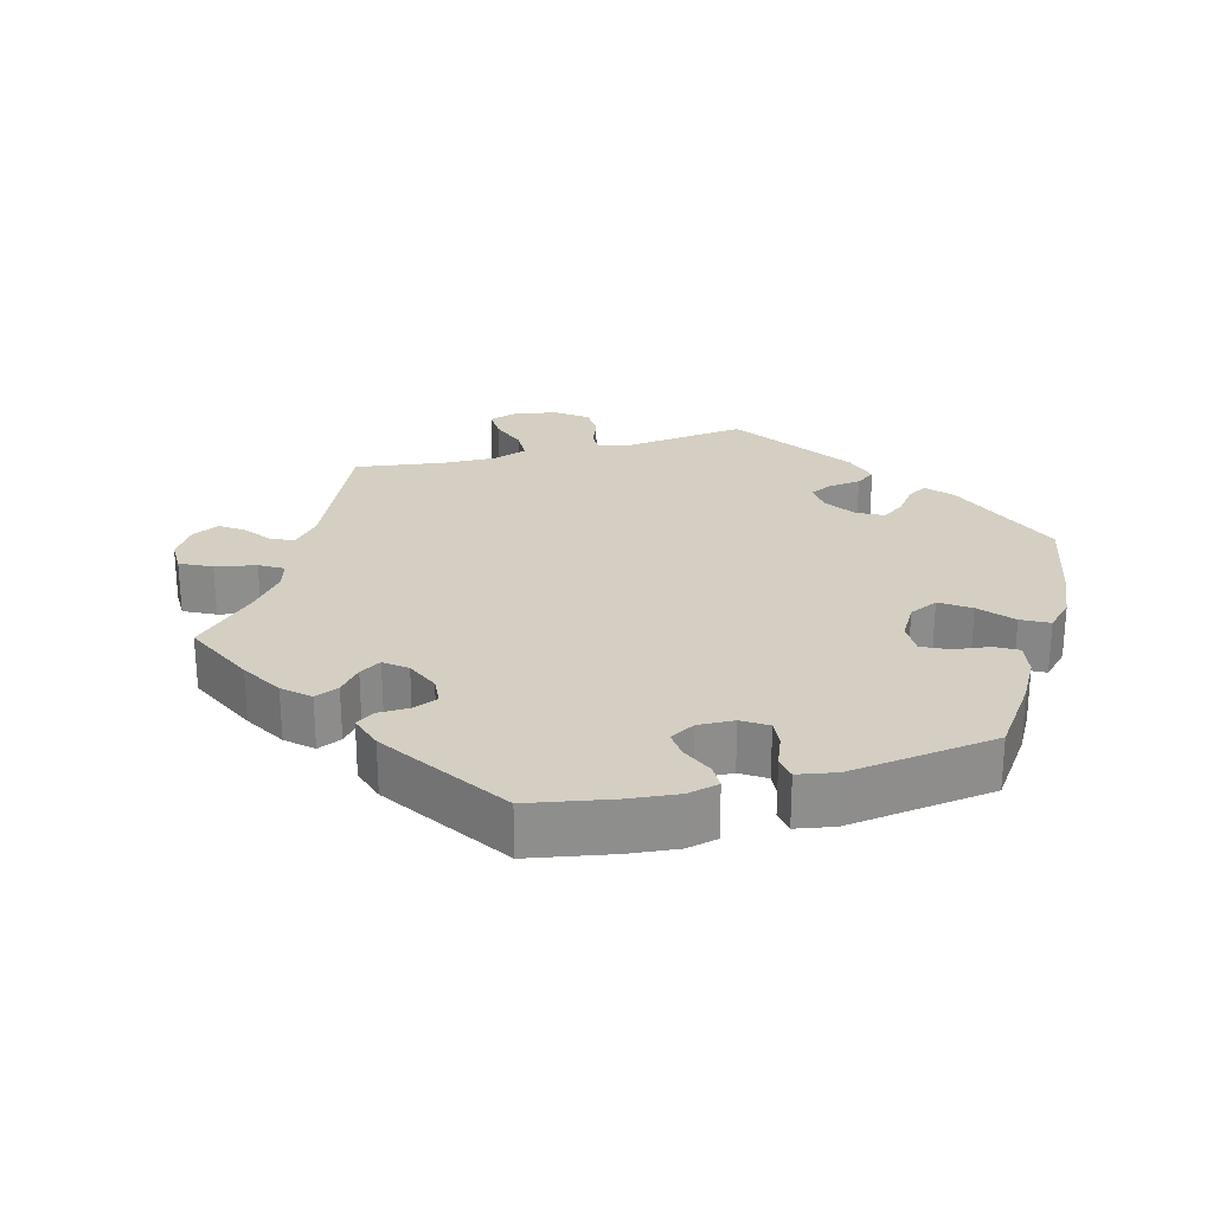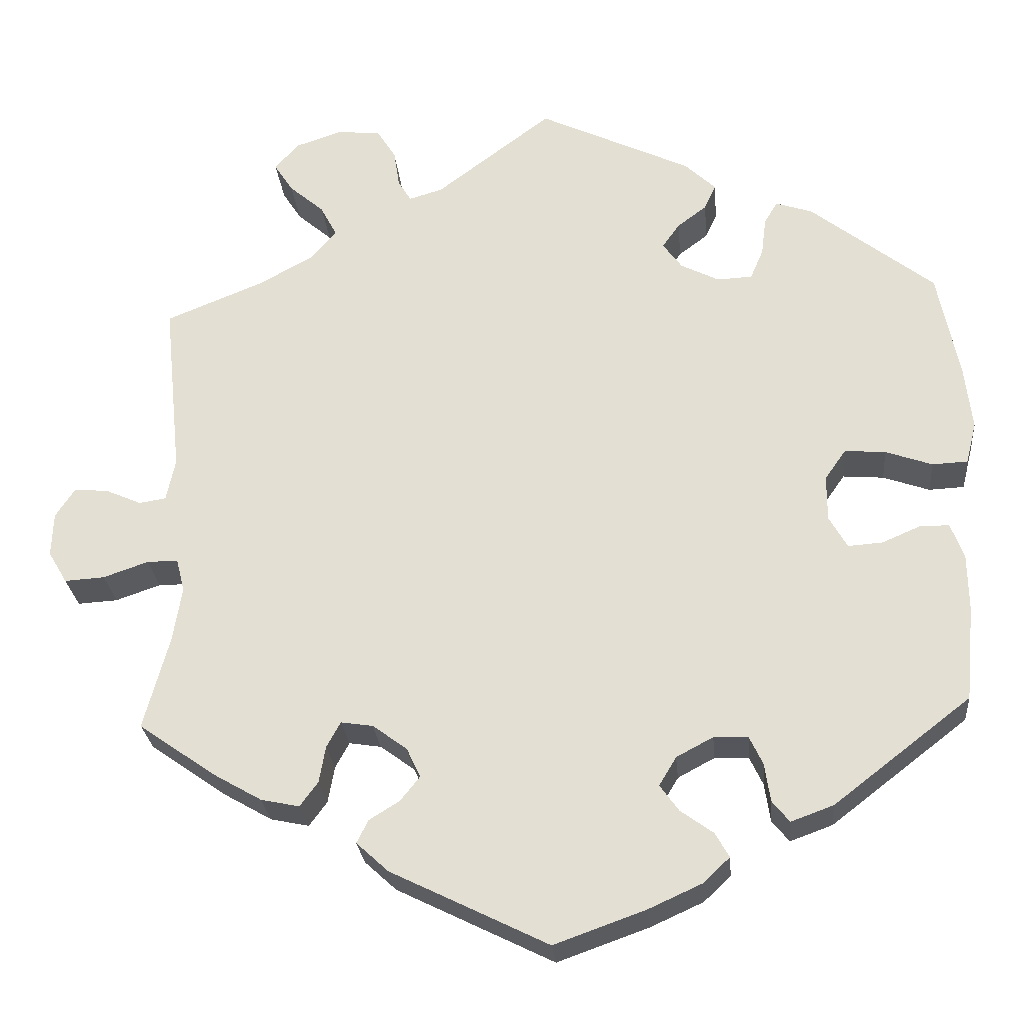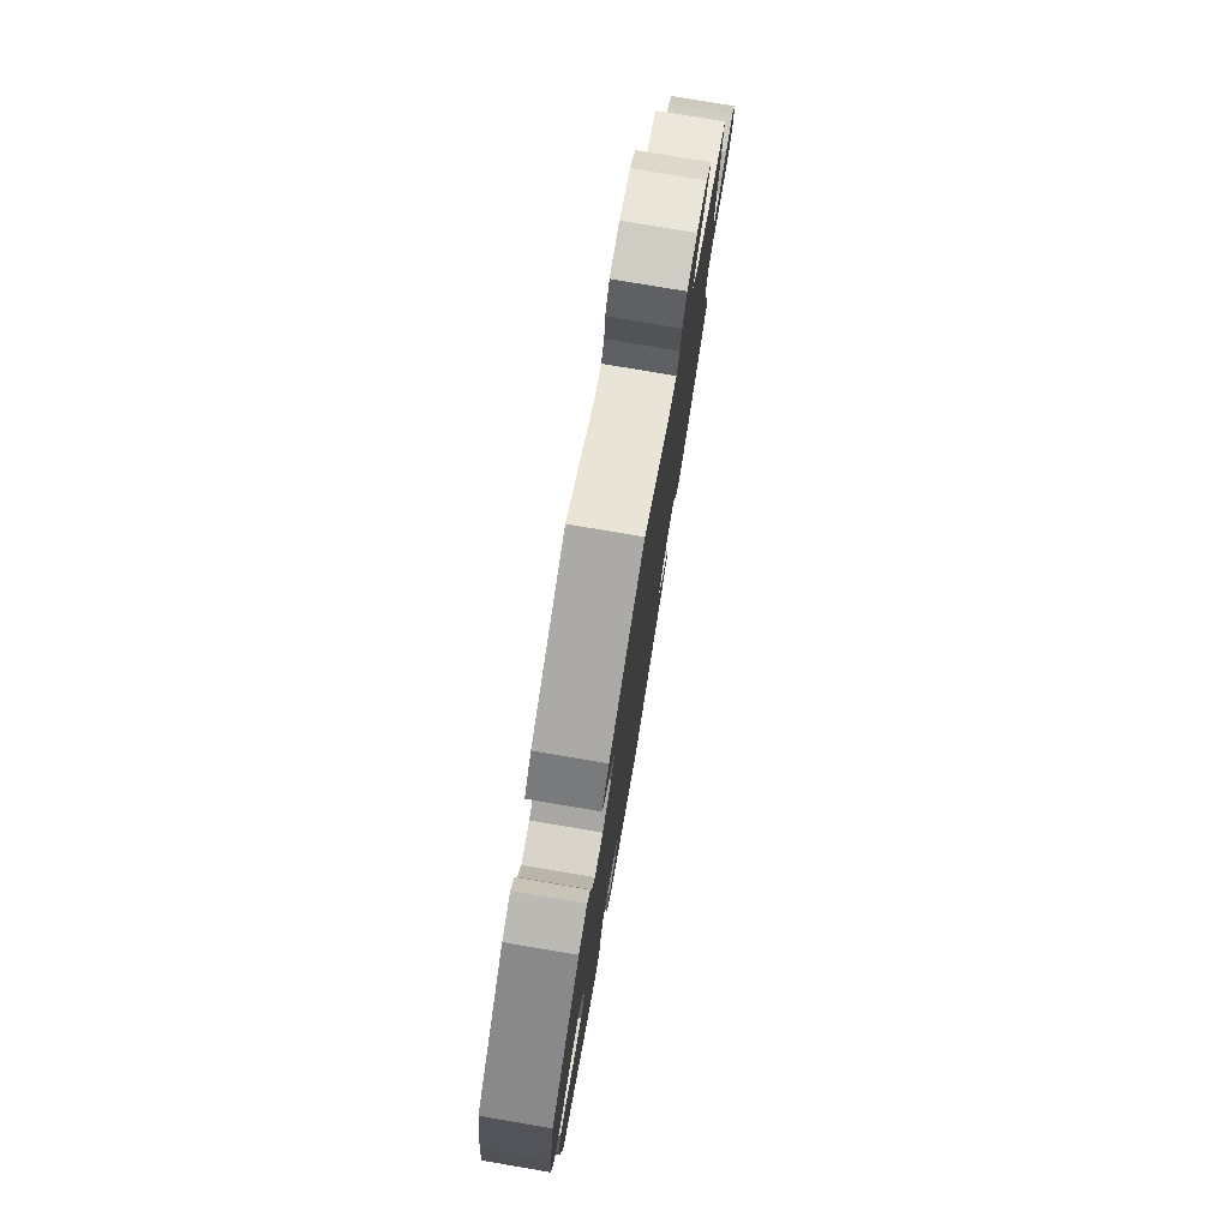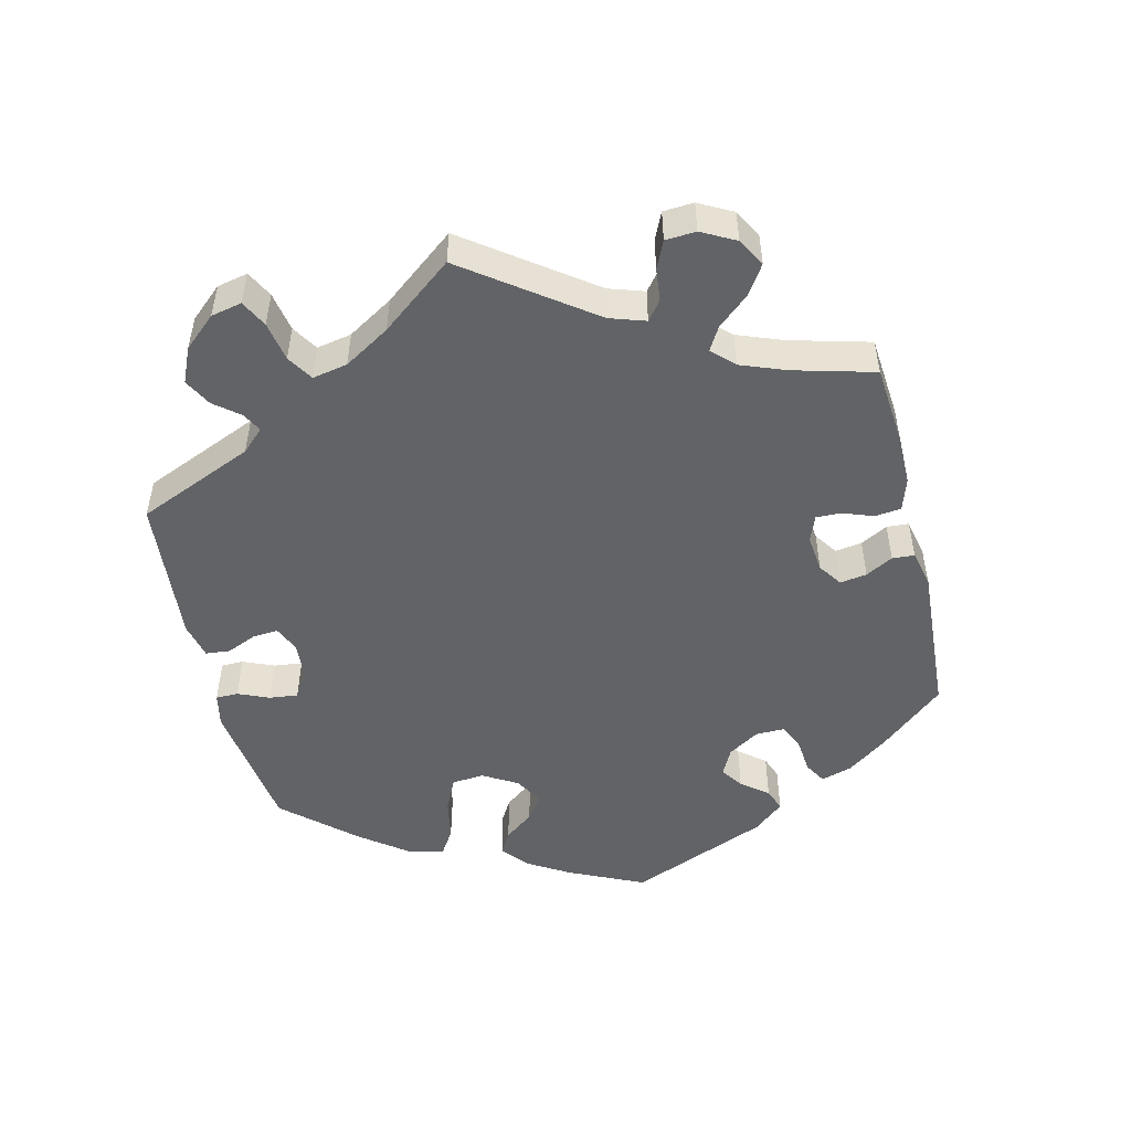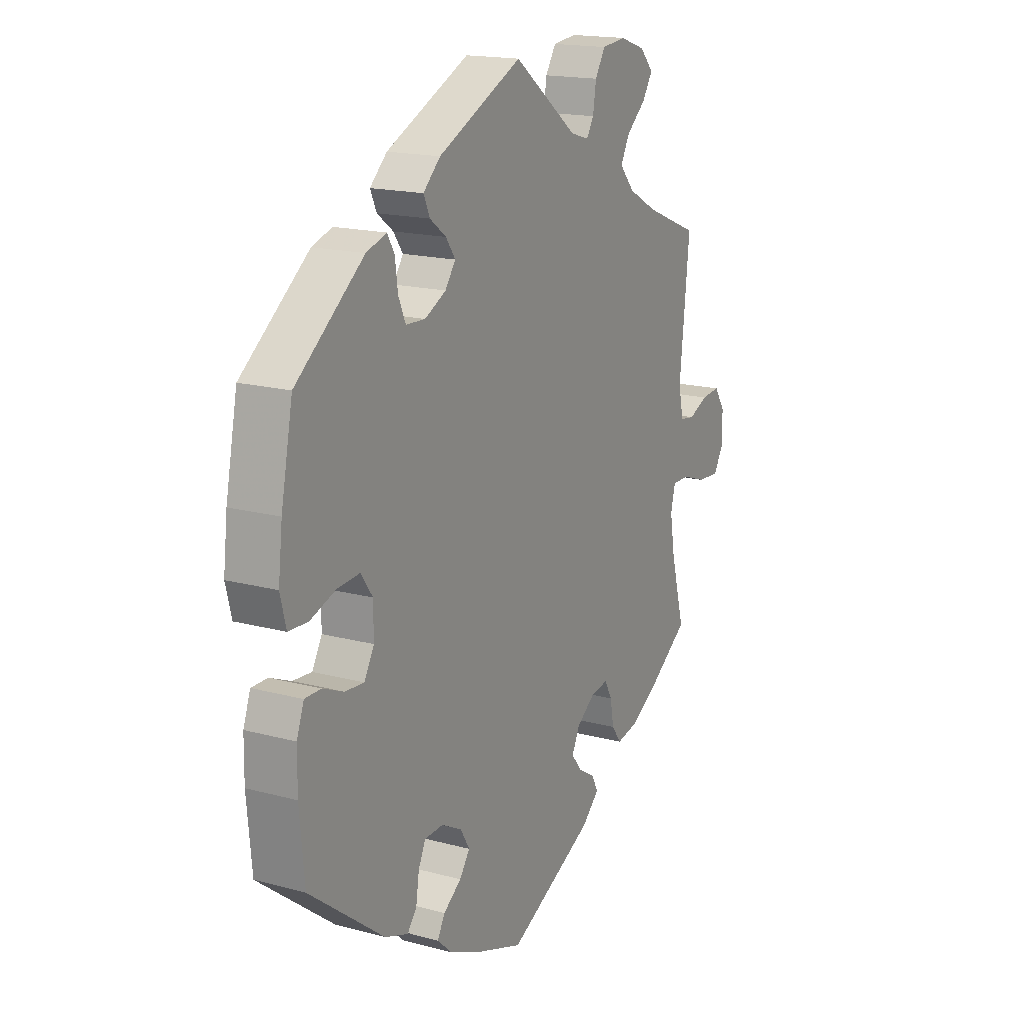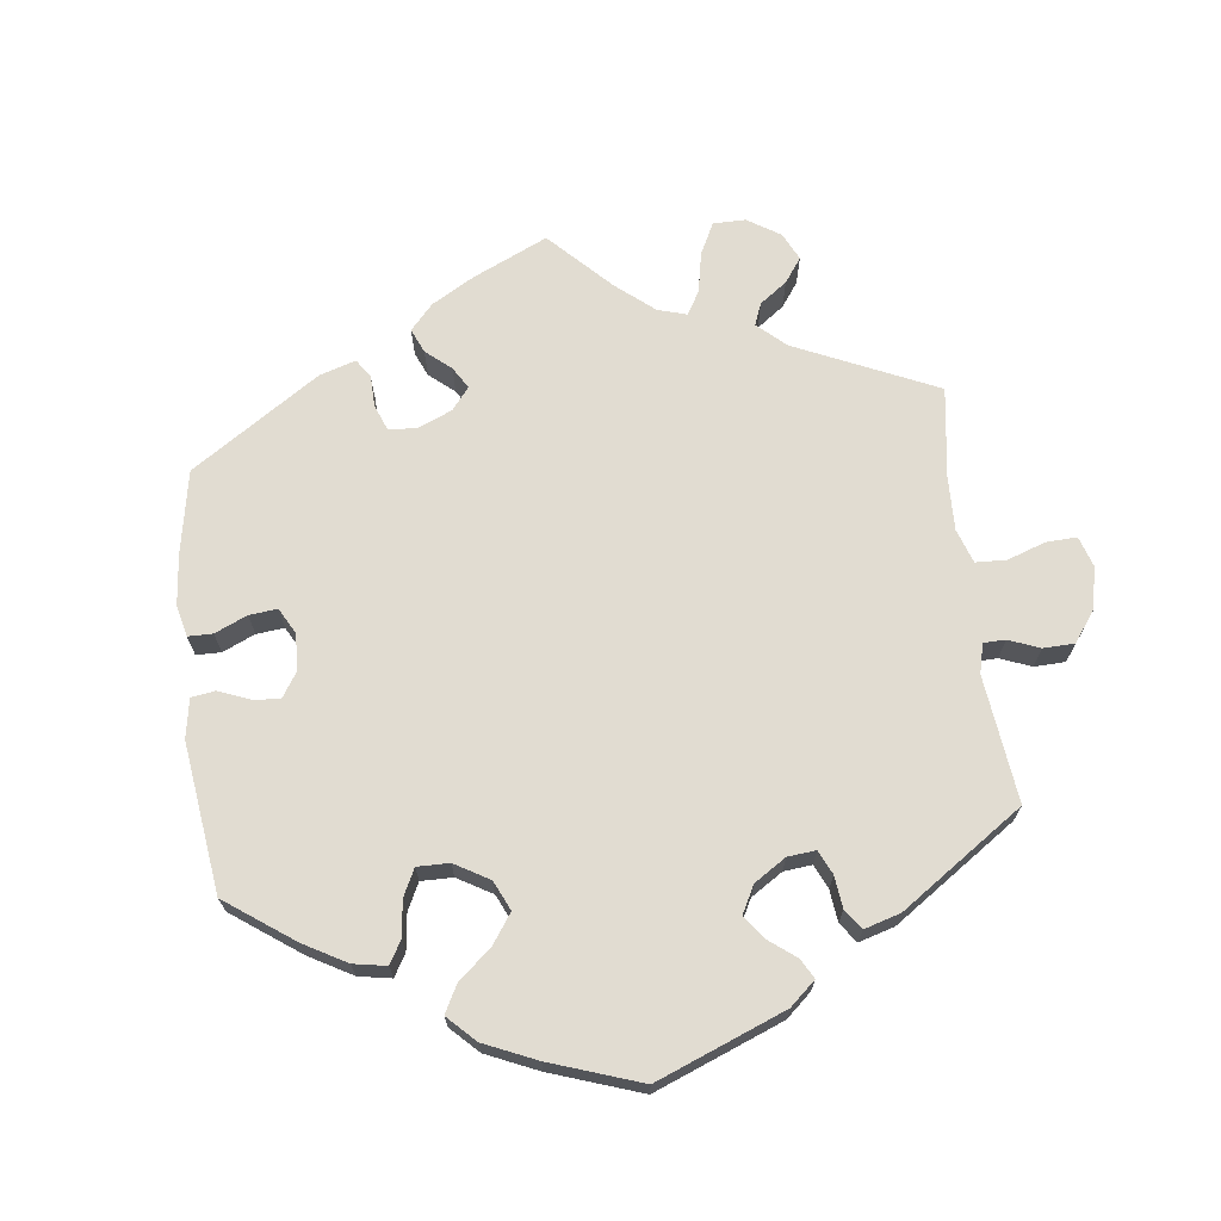
<metadata>
{"format":"obj","ext":"obj","renderer":"f3d","projection":"perspective","resolution":1024,"background":"white","views":[{"elev":25.5,"azim":-165.1,"up":"+Y"},{"elev":-26.5,"azim":-174.8,"up":"+Z"},{"elev":78.0,"azim":-80.4,"up":"+Z"},{"elev":-50.8,"azim":73.4,"up":"+Y"},{"elev":17.2,"azim":-61.7,"up":"+Z"},{"elev":69.1,"azim":-66.8,"up":"+Y"}]}
</metadata>
<code>
v -0.112 0.07 -0.538
v -0.176 0.07 -0.509
v -0.209 0.07 -0.478
v -0.192 0.07 -0.448
v -0.152 0.07 -0.419
v -0.129 0.07 -0.387
v -0.15 0.07 -0.352
v -0.195 0.07 -0.328
v -0.237 0.07 -0.33
v -0.253 0.07 -0.364
v -0.26 0.07 -0.411
v -0.281 0.07 -0.437
v -0.333 0.07 -0.418
v -0.5 0.07 -0.289
v -0.511 0.07 -0.173
v -0.51 0.07 -0.104
v -0.494 0.07 -0.06
v -0.458 0.07 -0.06
v -0.411 0.07 -0.08
v -0.369 0.07 -0.083
v -0.347 0.07 -0.044
v -0.347 0.07 0.012
v -0.373 0.07 0.049
v -0.423 0.07 0.045
v -0.48 0.07 0.025
v -0.523 0.07 0.027
v -0.536 0.07 0.078
v -0.527 0.07 0.157
v -0.501 0.07 0.288
v -0.35 0.07 0.407
v -0.305 0.07 0.422
v -0.289 0.07 0.395
v -0.283 0.07 0.348
v -0.267 0.07 0.311
v -0.224 0.07 0.309
v -0.177 0.07 0.333
v -0.154 0.07 0.365
v -0.175 0.07 0.395
v -0.211 0.07 0.422
v -0.225 0.07 0.453
v -0.187 0.07 0.489
v 0 0.07 0.578
v 0.142 0.07 0.471
v 0.183 0.07 0.459
v 0.199 0.07 0.485
v 0.206 0.07 0.531
v 0.229 0.07 0.568
v 0.282 0.07 0.574
v 0.339 0.07 0.555
v 0.369 0.07 0.522
v 0.346 0.07 0.486
v 0.303 0.07 0.449
v 0.283 0.07 0.411
v 0.316 0.07 0.373
v 0.382 0.07 0.337
v 0.501 0.07 0.289
v 0.479 0.07 0.074
v 0.49 0.07 0.022
v 0.523 0.07 0.017
v 0.566 0.07 0.036
v 0.608 0.07 0.04
v 0.632 0.07 0.004
v 0.634 0.07 -0.05
v 0.611 0.07 -0.089
v 0.562 0.07 -0.086
v 0.507 0.07 -0.067
v 0.469 0.07 -0.067
v 0.459 0.07 -0.108
v 0.47 0.07 -0.175
v 0.501 0.07 -0.289
v 0.407 0.07 -0.355
v 0.348 0.07 -0.389
v 0.301 0.07 -0.399
v 0.279 0.07 -0.369
v 0.271 0.07 -0.324
v 0.254 0.07 -0.293
v 0.215 0.07 -0.299
v 0.173 0.07 -0.33
v 0.156 0.07 -0.366
v 0.18 0.07 -0.396
v 0.217 0.07 -0.419
v 0.231 0.07 -0.447
v 0.192 0.07 -0.483
v 0 0.07 -0.578
v -0.112 0 -0.538
v -0.176 0 -0.509
v -0.209 0 -0.478
v -0.192 0 -0.448
v -0.152 0 -0.419
v -0.129 0 -0.387
v -0.15 0 -0.352
v -0.195 0 -0.328
v -0.237 0 -0.33
v -0.253 0 -0.364
v -0.26 0 -0.411
v -0.281 0 -0.437
v -0.333 0 -0.418
v -0.5 0 -0.289
v -0.511 0 -0.173
v -0.51 0 -0.104
v -0.494 0 -0.06
v -0.458 0 -0.06
v -0.411 0 -0.08
v -0.369 0 -0.083
v -0.347 0 -0.044
v -0.347 0 0.012
v -0.373 0 0.049
v -0.423 0 0.045
v -0.48 0 0.025
v -0.523 0 0.027
v -0.536 0 0.078
v -0.527 0 0.157
v -0.501 0 0.288
v -0.35 0 0.407
v -0.305 0 0.422
v -0.289 0 0.395
v -0.283 0 0.348
v -0.267 0 0.311
v -0.224 0 0.309
v -0.177 0 0.333
v -0.154 0 0.365
v -0.175 0 0.395
v -0.211 0 0.422
v -0.225 0 0.453
v -0.187 0 0.489
v 0 0 0.578
v 0.142 0 0.471
v 0.183 0 0.459
v 0.199 0 0.485
v 0.206 0 0.531
v 0.229 0 0.568
v 0.282 0 0.574
v 0.339 0 0.555
v 0.369 0 0.522
v 0.346 0 0.486
v 0.303 0 0.449
v 0.283 0 0.411
v 0.316 0 0.373
v 0.382 0 0.337
v 0.501 0 0.289
v 0.479 0 0.074
v 0.49 0 0.022
v 0.523 0 0.017
v 0.566 0 0.036
v 0.608 0 0.04
v 0.632 0 0.004
v 0.634 0 -0.05
v 0.611 0 -0.089
v 0.562 0 -0.086
v 0.507 0 -0.067
v 0.469 0 -0.067
v 0.459 0 -0.108
v 0.47 0 -0.175
v 0.501 0 -0.289
v 0.407 0 -0.355
v 0.348 0 -0.389
v 0.301 0 -0.399
v 0.279 0 -0.369
v 0.271 0 -0.324
v 0.254 0 -0.293
v 0.215 0 -0.299
v 0.173 0 -0.33
v 0.156 0 -0.366
v 0.18 0 -0.396
v 0.217 0 -0.419
v 0.231 0 -0.447
v 0.192 0 -0.483
v 0 0 -0.578
f 80 81 82 83
f 79 80 83 84
f 78 79 84 1
f 72 73 74 75
f 72 75 76
f 69 70 71 72
f 68 69 72 76
f 67 68 76 77
f 63 64 65 66
f 63 66 67
f 62 63 67
f 59 60 61 62
f 59 62 67
f 58 59 67 77
f 55 56 57
f 54 55 57 58
f 53 54 58 77
f 49 50 51 52
f 49 52 53
f 48 49 53
f 45 46 47 48
f 44 45 48 53
f 43 44 53 77
f 38 39 40 41
f 37 38 41 42
f 36 37 42 43
f 30 31 32 33
f 30 33 34
f 29 30 34
f 28 29 34 35
f 24 25 26 27
f 23 24 27 28
f 16 17 18 19
f 16 19 20
f 15 16 20
f 14 15 20
f 13 14 20
f 10 11 12 13
f 9 10 13 20
f 8 9 20 21
f 2 3 4 5
f 2 5 6
f 1 2 6
f 78 1 6
f 77 78 6 7
f 35 36 43 77
f 23 28 35 77
f 22 23 77
f 21 22 77
f 7 8 21 77
f 167 166 165 164
f 168 167 164 163
f 85 168 163 162
f 159 158 157 156
f 160 159 156
f 156 155 154 153
f 160 156 153 152
f 161 160 152 151
f 150 149 148 147
f 151 150 147
f 151 147 146
f 146 145 144 143
f 151 146 143
f 161 151 143 142
f 141 140 139
f 142 141 139 138
f 161 142 138 137
f 136 135 134 133
f 137 136 133
f 137 133 132
f 132 131 130 129
f 137 132 129 128
f 161 137 128 127
f 125 124 123 122
f 126 125 122 121
f 127 126 121 120
f 117 116 115 114
f 118 117 114
f 118 114 113
f 119 118 113 112
f 111 110 109 108
f 112 111 108 107
f 103 102 101 100
f 104 103 100
f 104 100 99
f 104 99 98
f 104 98 97
f 97 96 95 94
f 104 97 94 93
f 105 104 93 92
f 89 88 87 86
f 90 89 86
f 90 86 85
f 90 85 162
f 91 90 162 161
f 161 127 120 119
f 161 119 112 107
f 161 107 106
f 161 106 105
f 161 105 92 91
f 1 85 86 2
f 2 86 87 3
f 3 87 88 4
f 4 88 89 5
f 5 89 90 6
f 6 90 91 7
f 7 91 92 8
f 8 92 93 9
f 9 93 94 10
f 10 94 95 11
f 11 95 96 12
f 12 96 97 13
f 13 97 98 14
f 14 98 99 15
f 15 99 100 16
f 16 100 101 17
f 17 101 102 18
f 18 102 103 19
f 19 103 104 20
f 20 104 105 21
f 21 105 106 22
f 22 106 107 23
f 23 107 108 24
f 24 108 109 25
f 25 109 110 26
f 26 110 111 27
f 27 111 112 28
f 28 112 113 29
f 29 113 114 30
f 30 114 115 31
f 31 115 116 32
f 32 116 117 33
f 33 117 118 34
f 34 118 119 35
f 35 119 120 36
f 36 120 121 37
f 37 121 122 38
f 38 122 123 39
f 39 123 124 40
f 40 124 125 41
f 41 125 126 42
f 42 126 127 43
f 43 127 128 44
f 44 128 129 45
f 45 129 130 46
f 46 130 131 47
f 47 131 132 48
f 48 132 133 49
f 49 133 134 50
f 50 134 135 51
f 51 135 136 52
f 52 136 137 53
f 53 137 138 54
f 54 138 139 55
f 55 139 140 56
f 56 140 141 57
f 57 141 142 58
f 58 142 143 59
f 59 143 144 60
f 60 144 145 61
f 61 145 146 62
f 62 146 147 63
f 63 147 148 64
f 64 148 149 65
f 65 149 150 66
f 66 150 151 67
f 67 151 152 68
f 68 152 153 69
f 69 153 154 70
f 70 154 155 71
f 71 155 156 72
f 72 156 157 73
f 73 157 158 74
f 74 158 159 75
f 75 159 160 76
f 76 160 161 77
f 77 161 162 78
f 78 162 163 79
f 79 163 164 80
f 80 164 165 81
f 81 165 166 82
f 82 166 167 83
f 83 167 168 84
f 84 168 85 1

</code>
